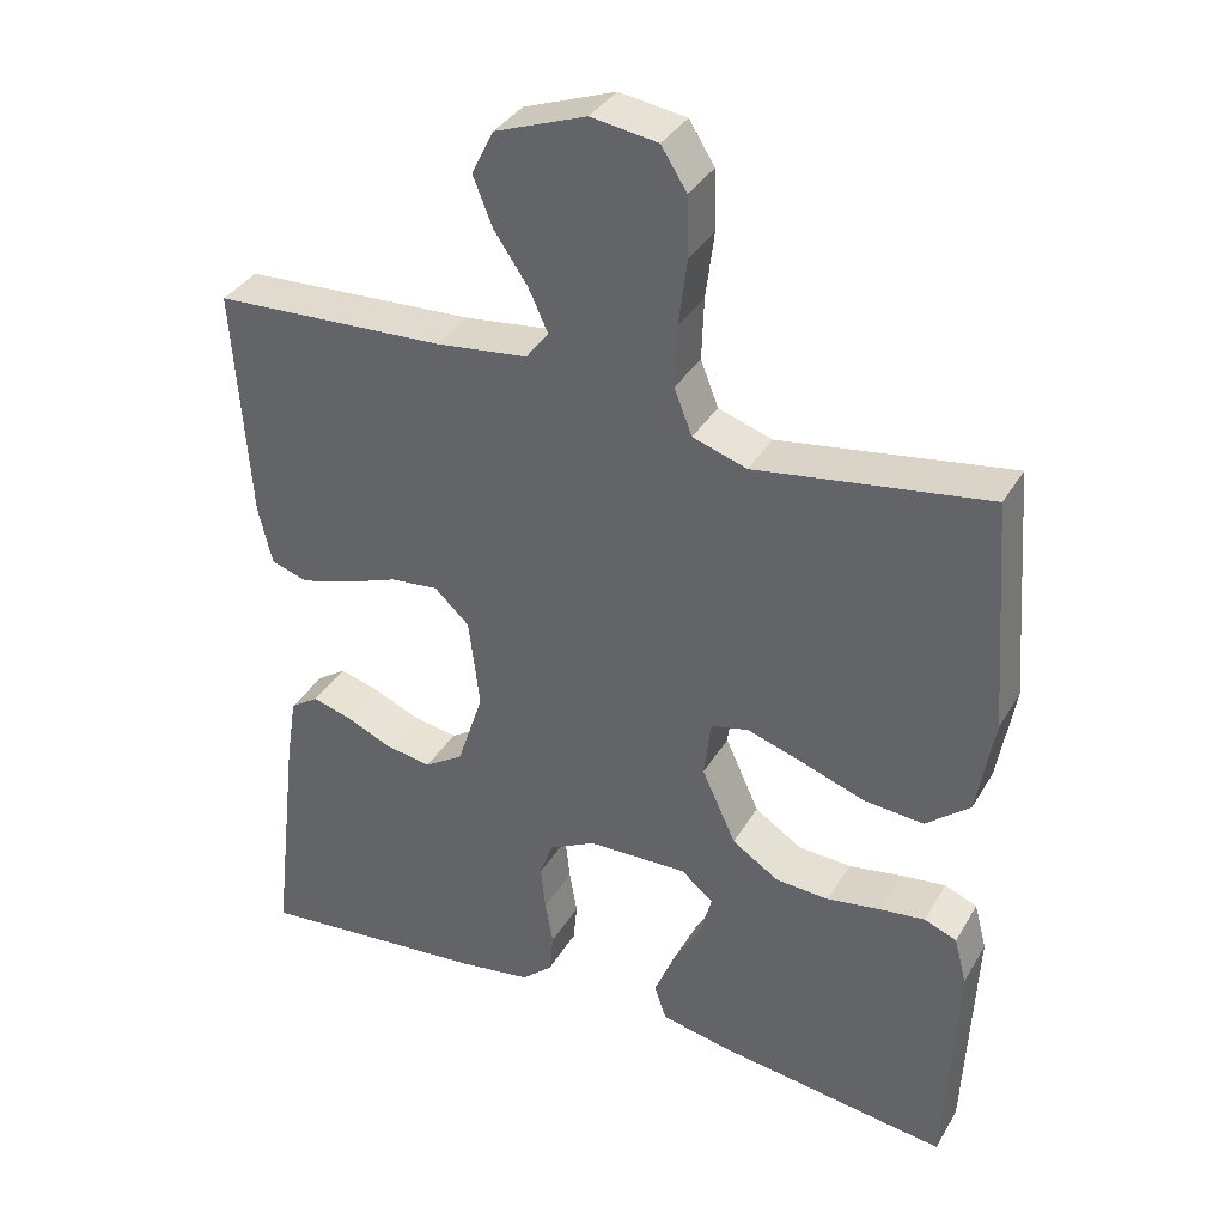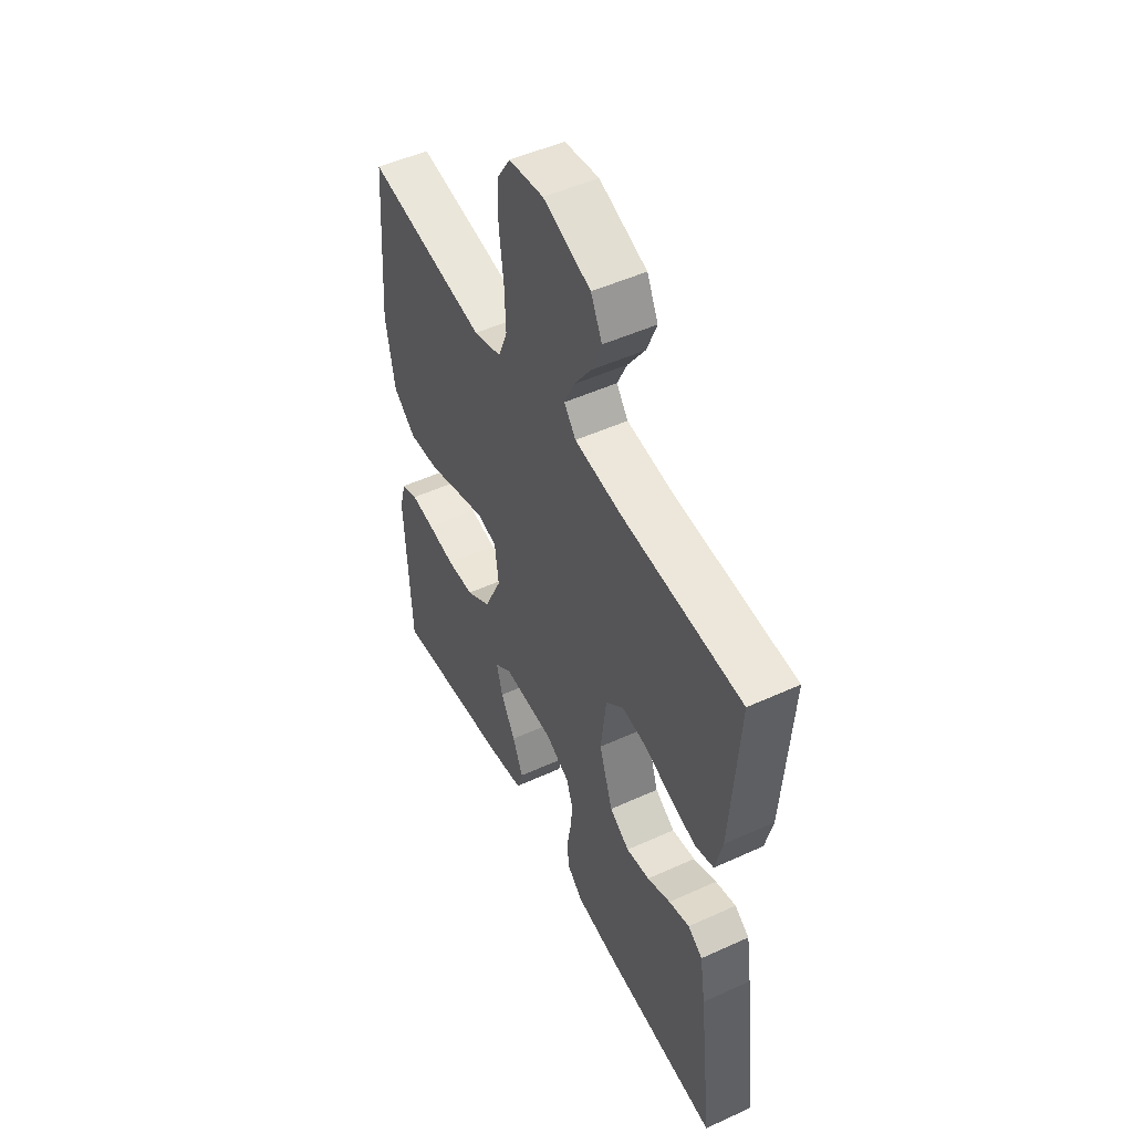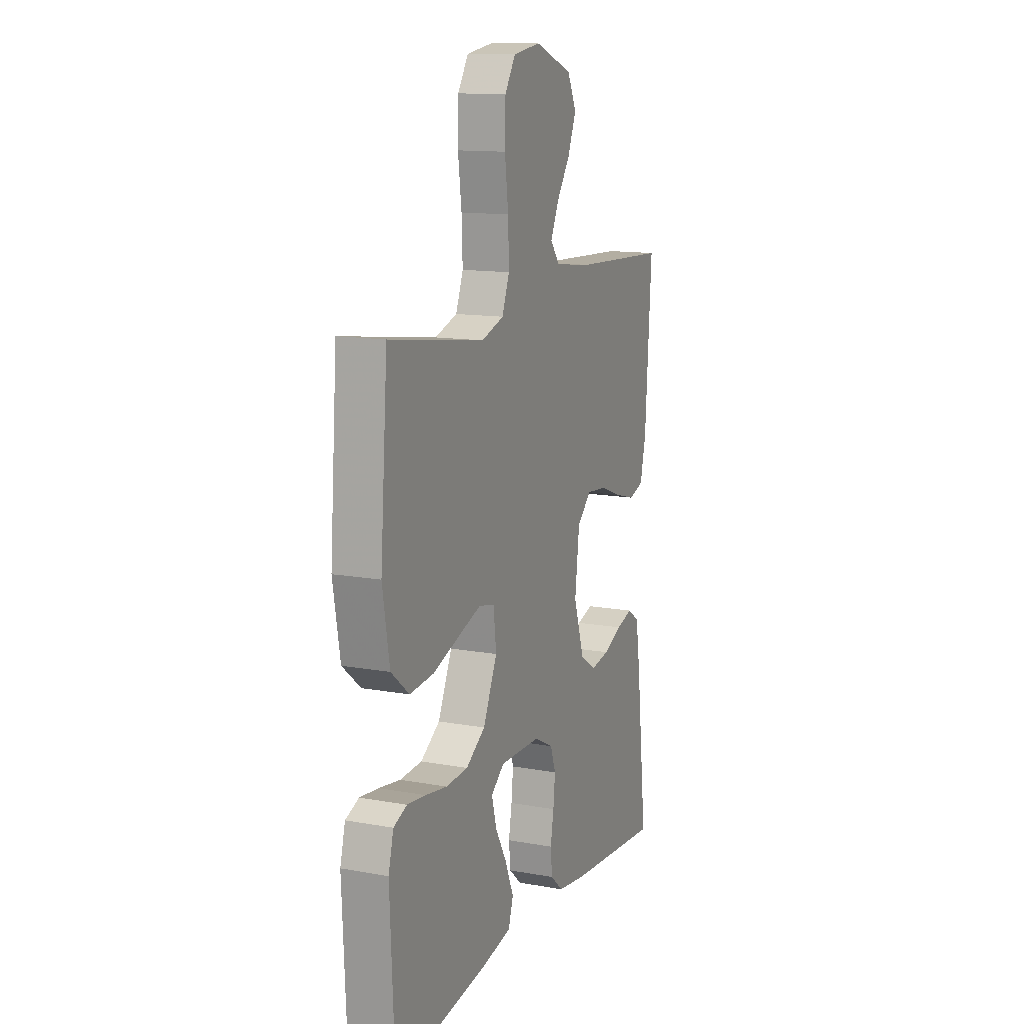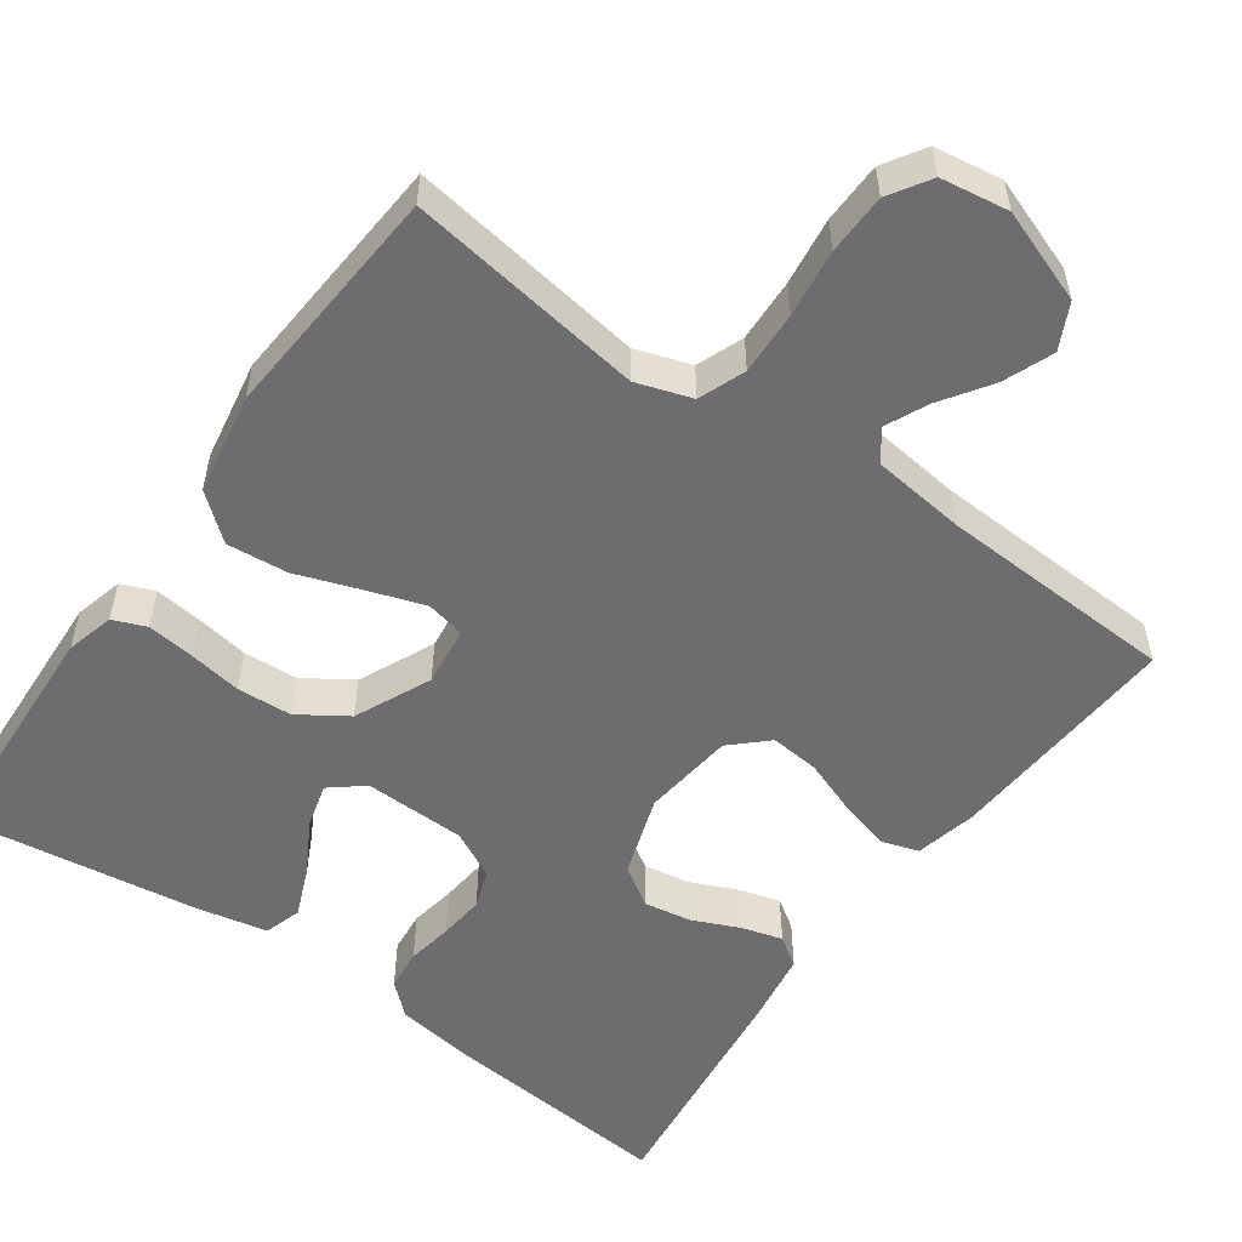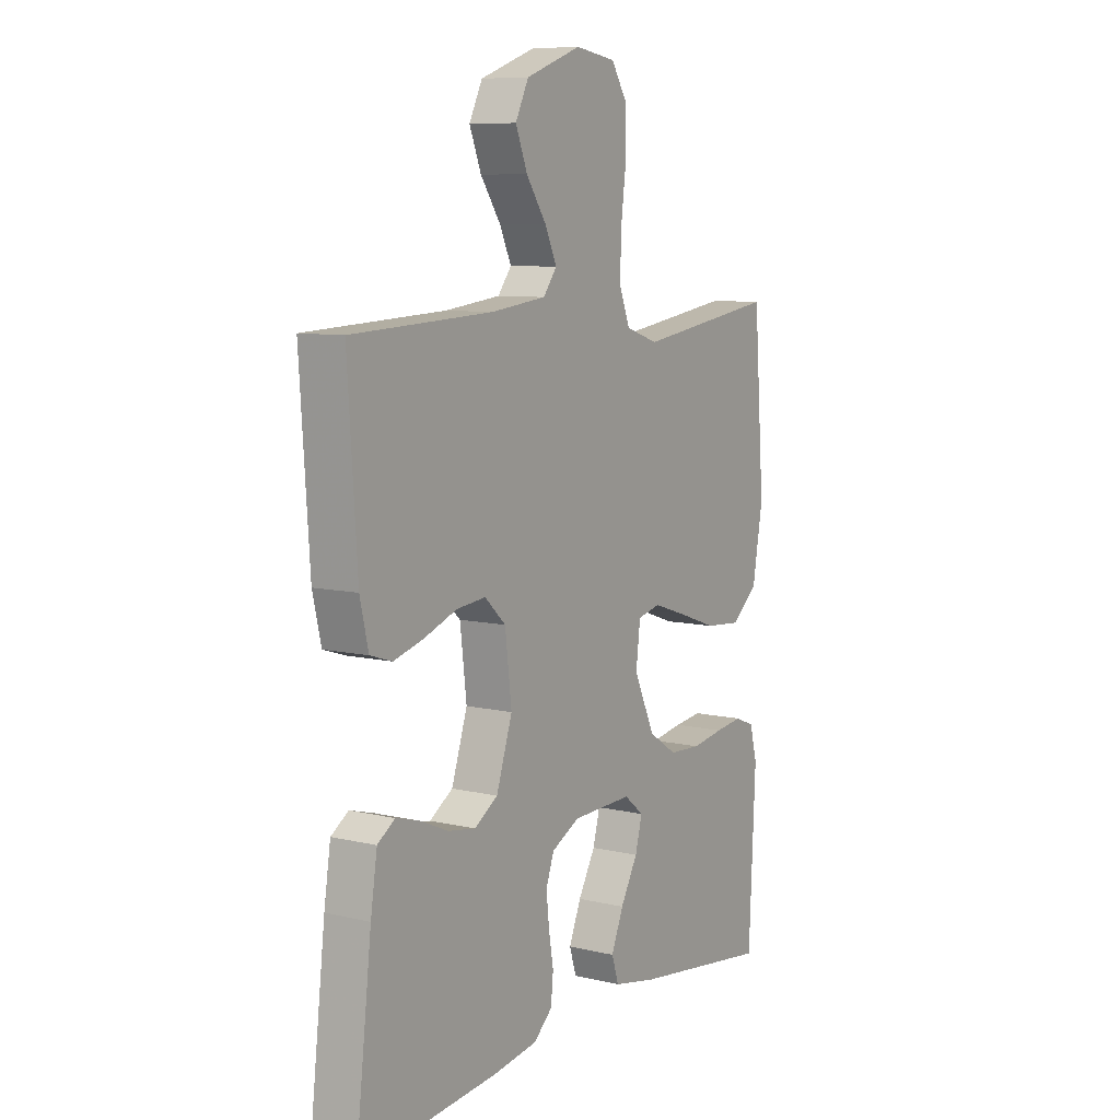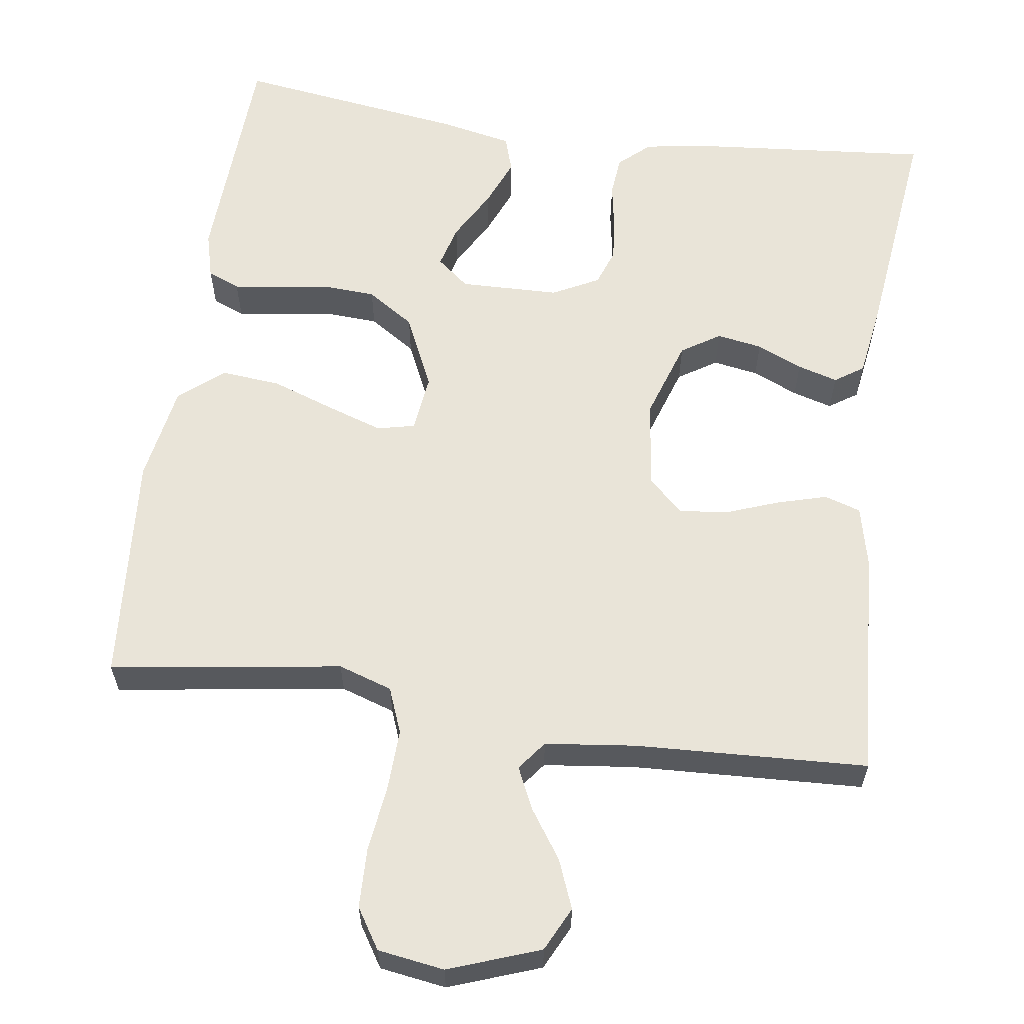
<metadata>
{"format":"obj","ext":"obj","renderer":"f3d","projection":"perspective","resolution":1024,"background":"white","views":[{"elev":35.7,"azim":-153.2,"up":"+Z"},{"elev":50.3,"azim":63.4,"up":"+Z"},{"elev":13.2,"azim":-67.5,"up":"+Z"},{"elev":-54.1,"azim":-35.4,"up":"+Y"},{"elev":8.6,"azim":122.4,"up":"+Z"},{"elev":60.7,"azim":8.1,"up":"+Y"}]}
</metadata>
<code>
v -0.5 0.07 0.5
v -0.2 0.07 0.456
v -0.13 0.07 0.479
v -0.107 0.07 0.538
v -0.11 0.07 0.618
v -0.121 0.07 0.704
v -0.119 0.07 0.781
v -0.086 0.07 0.833
v 0 0.07 0.846
v 0.118 0.07 0.803
v 0.146 0.07 0.746
v 0.121 0.07 0.683
v 0.078 0.07 0.62
v 0.053 0.07 0.566
v 0.082 0.07 0.528
v 0.2 0.07 0.514
v 0.5 0.07 0.5
v 0.48 0.07 0.2
v 0.462 0.07 0.123
v 0.415 0.07 0.108
v 0.351 0.07 0.126
v 0.281 0.07 0.152
v 0.219 0.07 0.158
v 0.174 0.07 0.116
v 0.16 0.07 0
v 0.194 0.07 -0.103
v 0.244 0.07 -0.135
v 0.303 0.07 -0.125
v 0.362 0.07 -0.099
v 0.414 0.07 -0.084
v 0.451 0.07 -0.109
v 0.465 0.07 -0.2
v 0.5 0.07 -0.5
v 0.2 0.07 -0.473
v 0.106 0.07 -0.459
v 0.066 0.07 -0.423
v 0.061 0.07 -0.371
v 0.071 0.07 -0.313
v 0.077 0.07 -0.255
v 0.06 0.07 -0.207
v 0 0.07 -0.176
v -0.129 0.07 -0.173
v -0.171 0.07 -0.207
v -0.156 0.07 -0.263
v -0.119 0.07 -0.329
v -0.093 0.07 -0.392
v -0.108 0.07 -0.439
v -0.2 0.07 -0.458
v -0.5 0.07 -0.5
v -0.514 0.07 -0.2
v -0.498 0.07 -0.139
v -0.456 0.07 -0.122
v -0.397 0.07 -0.129
v -0.329 0.07 -0.14
v -0.26 0.07 -0.136
v -0.199 0.07 -0.096
v -0.155 0.07 0
v -0.164 0.07 0.075
v -0.213 0.07 0.086
v -0.285 0.07 0.062
v -0.367 0.07 0.033
v -0.444 0.07 0.026
v -0.501 0.07 0.073
v -0.523 0.07 0.2
v -0.5 0 0.5
v -0.2 0 0.456
v -0.13 0 0.479
v -0.107 0 0.538
v -0.11 0 0.618
v -0.121 0 0.704
v -0.119 0 0.781
v -0.086 0 0.833
v 0 0 0.846
v 0.118 0 0.803
v 0.146 0 0.746
v 0.121 0 0.683
v 0.078 0 0.62
v 0.053 0 0.566
v 0.082 0 0.528
v 0.2 0 0.514
v 0.5 0 0.5
v 0.48 0 0.2
v 0.462 0 0.123
v 0.415 0 0.108
v 0.351 0 0.126
v 0.281 0 0.152
v 0.219 0 0.158
v 0.174 0 0.116
v 0.16 0 0
v 0.194 0 -0.103
v 0.244 0 -0.135
v 0.303 0 -0.125
v 0.362 0 -0.099
v 0.414 0 -0.084
v 0.451 0 -0.109
v 0.465 0 -0.2
v 0.5 0 -0.5
v 0.2 0 -0.473
v 0.106 0 -0.459
v 0.066 0 -0.423
v 0.061 0 -0.371
v 0.071 0 -0.313
v 0.077 0 -0.255
v 0.06 0 -0.207
v 0 0 -0.176
v -0.129 0 -0.173
v -0.171 0 -0.207
v -0.156 0 -0.263
v -0.119 0 -0.329
v -0.093 0 -0.392
v -0.108 0 -0.439
v -0.2 0 -0.458
v -0.5 0 -0.5
v -0.514 0 -0.2
v -0.498 0 -0.139
v -0.456 0 -0.122
v -0.397 0 -0.129
v -0.329 0 -0.14
v -0.26 0 -0.136
v -0.199 0 -0.096
v -0.155 0 0
v -0.164 0 0.075
v -0.213 0 0.086
v -0.285 0 0.062
v -0.367 0 0.033
v -0.444 0 0.026
v -0.501 0 0.073
v -0.523 0 0.2
f 63 64 1 2
f 60 61 62 63
f 59 60 63 2
f 58 59 2 3
f 57 58 3 4
f 51 52 53 54
f 49 50 51 54
f 49 54 55
f 48 49 55 56
f 44 45 46 47
f 44 47 48
f 43 44 48
f 35 36 37 38
f 35 38 39
f 34 35 39
f 33 34 39 40
f 31 32 33 40
f 28 29 30 31
f 27 28 31 40
f 19 20 21 22
f 17 18 19 22
f 16 17 22 23
f 15 16 23 24
f 10 11 12 13
f 10 13 14
f 9 10 14
f 8 9 14
f 5 6 7 8
f 4 5 8 14
f 57 4 14 15
f 43 48 56 57
f 42 43 57 15
f 26 27 40 41
f 25 26 41 42
f 15 24 25 42
f 66 65 128 127
f 127 126 125 124
f 66 127 124 123
f 67 66 123 122
f 68 67 122 121
f 118 117 116 115
f 118 115 114 113
f 119 118 113
f 120 119 113 112
f 111 110 109 108
f 112 111 108
f 112 108 107
f 102 101 100 99
f 103 102 99
f 103 99 98
f 104 103 98 97
f 104 97 96 95
f 95 94 93 92
f 104 95 92 91
f 86 85 84 83
f 86 83 82 81
f 87 86 81 80
f 88 87 80 79
f 77 76 75 74
f 78 77 74
f 78 74 73
f 78 73 72
f 72 71 70 69
f 78 72 69 68
f 79 78 68 121
f 121 120 112 107
f 79 121 107 106
f 105 104 91 90
f 106 105 90 89
f 106 89 88 79
f 1 65 66 2
f 2 66 67 3
f 3 67 68 4
f 4 68 69 5
f 5 69 70 6
f 6 70 71 7
f 7 71 72 8
f 8 72 73 9
f 9 73 74 10
f 10 74 75 11
f 11 75 76 12
f 12 76 77 13
f 13 77 78 14
f 14 78 79 15
f 15 79 80 16
f 16 80 81 17
f 17 81 82 18
f 18 82 83 19
f 19 83 84 20
f 20 84 85 21
f 21 85 86 22
f 22 86 87 23
f 23 87 88 24
f 24 88 89 25
f 25 89 90 26
f 26 90 91 27
f 27 91 92 28
f 28 92 93 29
f 29 93 94 30
f 30 94 95 31
f 31 95 96 32
f 32 96 97 33
f 33 97 98 34
f 34 98 99 35
f 35 99 100 36
f 36 100 101 37
f 37 101 102 38
f 38 102 103 39
f 39 103 104 40
f 40 104 105 41
f 41 105 106 42
f 42 106 107 43
f 43 107 108 44
f 44 108 109 45
f 45 109 110 46
f 46 110 111 47
f 47 111 112 48
f 48 112 113 49
f 49 113 114 50
f 50 114 115 51
f 51 115 116 52
f 52 116 117 53
f 53 117 118 54
f 54 118 119 55
f 55 119 120 56
f 56 120 121 57
f 57 121 122 58
f 58 122 123 59
f 59 123 124 60
f 60 124 125 61
f 61 125 126 62
f 62 126 127 63
f 63 127 128 64
f 64 128 65 1

</code>
